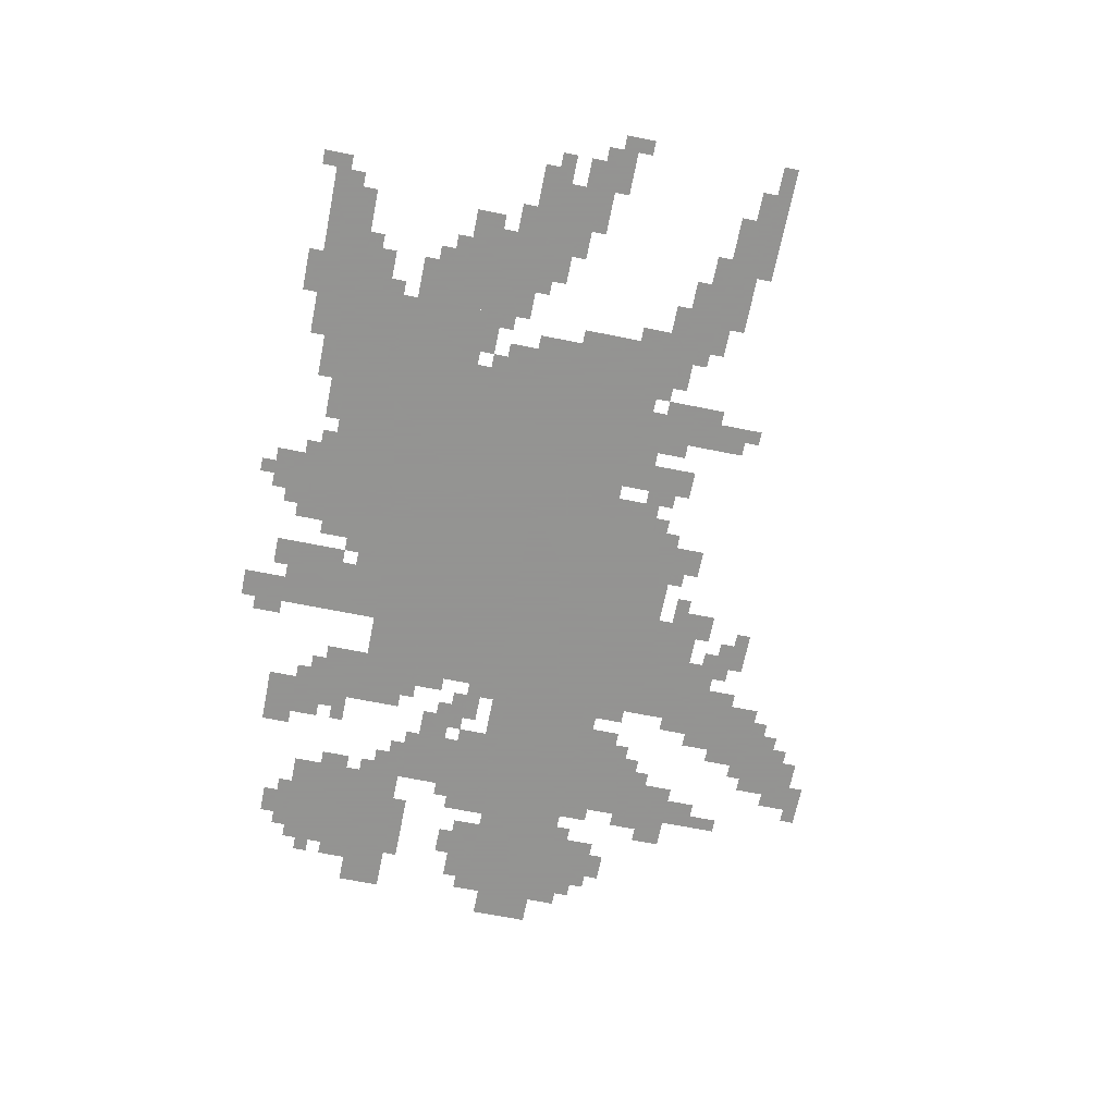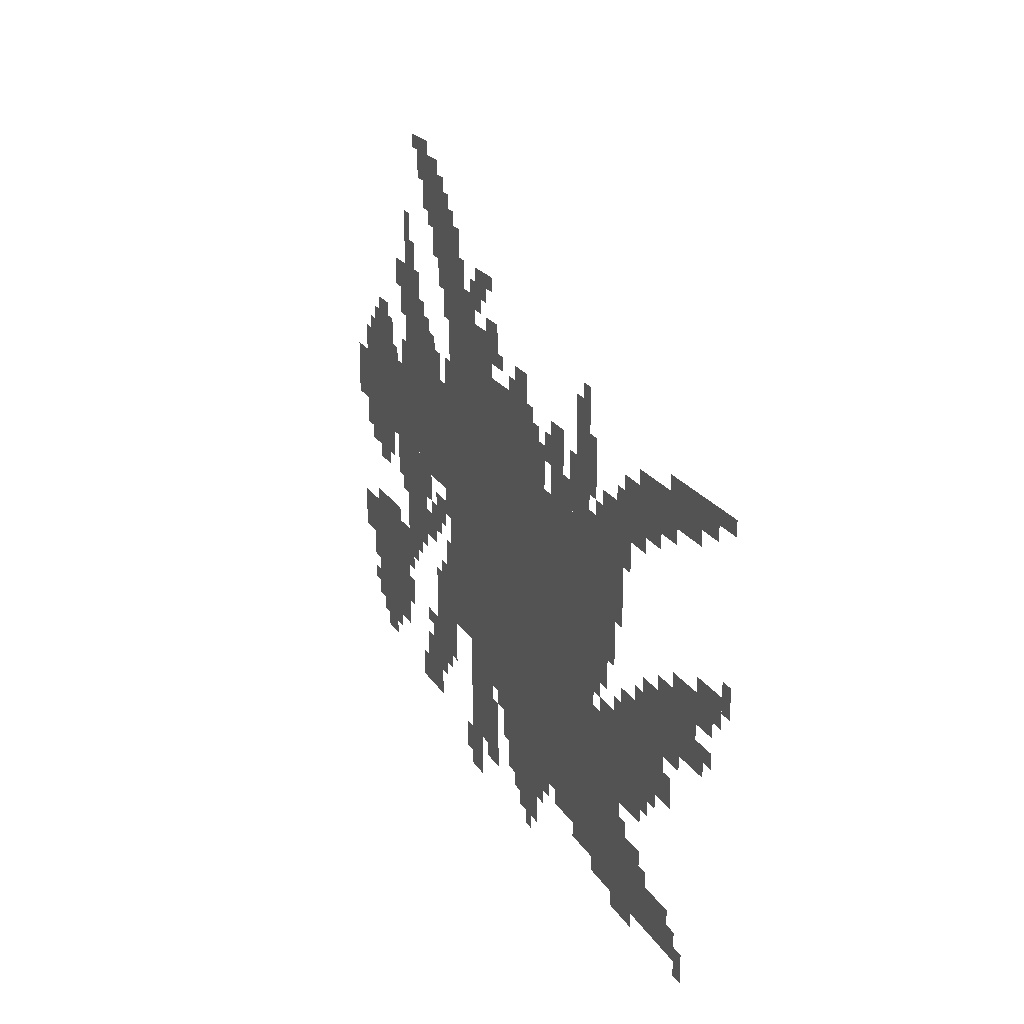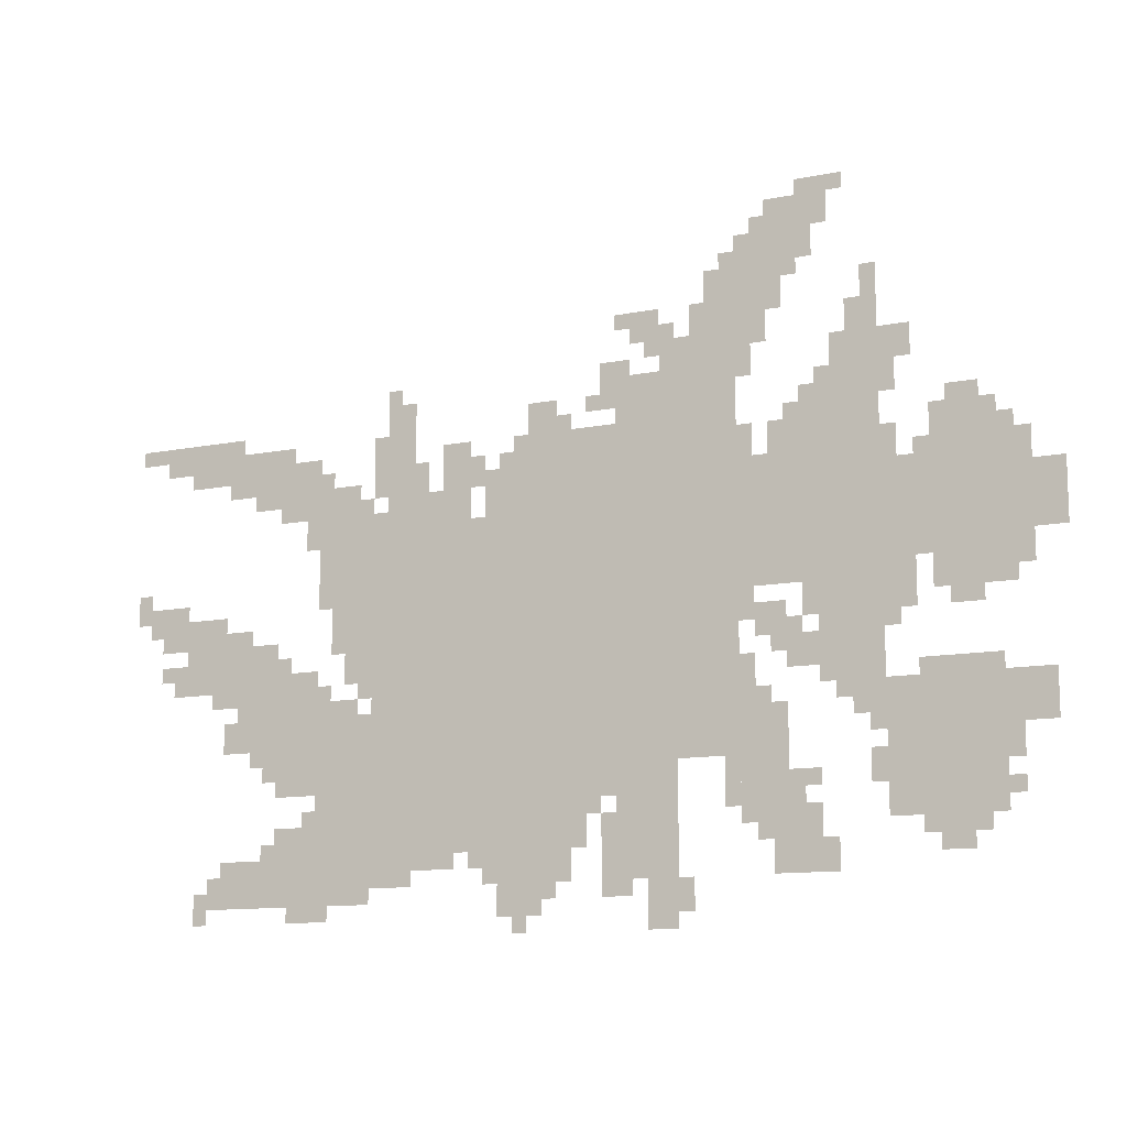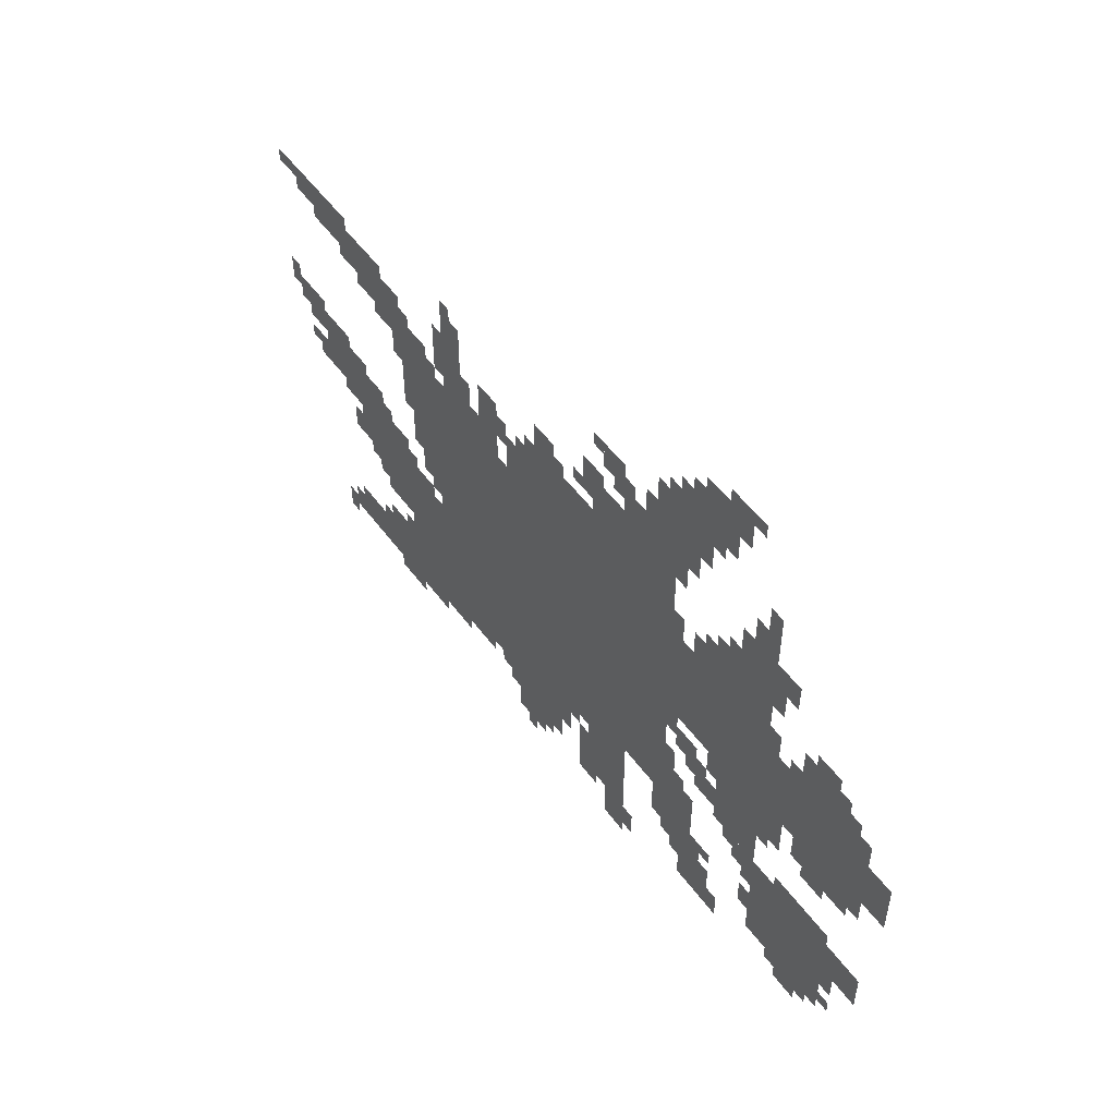
<metadata>
{"format":"obj","ext":"obj","renderer":"f3d","projection":"perspective","resolution":1024,"background":"white","views":[{"elev":-66.9,"azim":78.6,"up":"+Z"},{"elev":20.7,"azim":67.3,"up":"+Y"},{"elev":-11.9,"azim":-154.5,"up":"+Y"},{"elev":52.7,"azim":-125.4,"up":"+Y"}]}
</metadata>
<code>
g kala_rw-mesh
v -928 661 0
v -928 1013 0
v -1408 1013 0
v -1408 661 0
v -928 341 0
v -928 661 0
v -1408 661 0
v -1408 341 0
v -608 501 0
v -608 853 0
v -928 853 0
v -928 501 0
v -608 181 0
v -608 501 0
v -928 501 0
v -928 181 0
v -1696 213 0
v -1696 469 0
v -1920 469 0
v -1920 213 0
v -1696 693 0
v -1696 885 0
v -1984 885 0
v -1984 693 0
v -1408 693 0
v -1408 885 0
v -1696 885 0
v -1696 693 0
v -288 405 0
v -288 565 0
v -480 565 0
v -480 405 0
v -1568 469 0
v -1568 693 0
v -1696 693 0
v -1696 469 0
v -1152 117 0
v -1152 341 0
v -1280 341 0
v -1280 117 0
v -1248 1013 0
v -1248 1173 0
v -1408 1173 0
v -1408 1013 0
v -1536 885 0
v -1536 1045 0
v -1696 1045 0
v -1696 885 0
v -480 277 0
v -480 469 0
v -608 469 0
v -608 277 0
v -480 85 0
v -480 277 0
v -608 277 0
v -608 85 0
v -1408 213 0
v -1408 437 0
v -1504 437 0
v -1504 213 0
v -256 85 0
v -256 181 0
v -480 181 0
v -480 85 0
v -1344 1173 0
v -1344 1301 0
v -1472 1301 0
v -1472 1173 0
v -160 533 0
v -160 661 0
v -288 661 0
v -288 533 0
v -512 597 0
v -512 757 0
v -608 757 0
v -608 597 0
v -928 181 0
v -928 277 0
v -1088 277 0
v -1088 181 0
v -512 757 0
v -512 917 0
v -608 917 0
v -608 757 0
v -1440 1301 0
v -1440 1397 0
v -1568 1397 0
v -1568 1301 0
v -1600 1045 0
v -1600 1141 0
v -1728 1141 0
v -1728 1045 0
v -1792 885 0
v -1792 981 0
v -1920 981 0
v -1920 885 0
v -1472 117 0
v -1472 213 0
v -1568 213 0
v -1568 117 0
v -384 309 0
v -384 405 0
v -480 405 0
v -480 309 0
v -1920 373 0
v -1920 469 0
v -2016 469 0
v -2016 373 0
v -1152 1013 0
v -1152 1109 0
v -1248 1109 0
v -1248 1013 0
v -1984 725 0
v -1984 853 0
v -2047 853 0
v -2047 725 0
v -160 981 0
v -160 1045 0
v -288 1045 0
v -288 981 0
v -288 981 0
v -288 1045 0
v -416 1045 0
v -416 981 0
v -928 277 0
v -928 341 0
v -1056 341 0
v -1056 277 0
v -640 981 0
v -640 1109 0
v -704 1109 0
v -704 981 0
v -640 853 0
v -640 981 0
v -704 981 0
v -704 853 0
v -1472 885 0
v -1472 981 0
v -1536 981 0
v -1536 885 0
v -608 117 0
v -608 181 0
v -704 181 0
v -704 117 0
v -864 853 0
v -864 949 0
v -928 949 0
v -928 853 0
v -288 565 0
v -288 629 0
v -384 629 0
v -384 565 0
v -384 181 0
v -384 245 0
v -480 245 0
v -480 181 0
v -896 53 0
v -896 117 0
v -992 117 0
v -992 53 0
v -64 661 0
v -64 725 0
v -160 725 0
v -160 661 0
v -1696 597 0
v -1696 693 0
v -1760 693 0
v -1760 597 0
v -1216 21 0
v -1216 117 0
v -1280 117 0
v -1280 21 0
v -864 117 0
v -864 181 0
v -960 181 0
v -960 117 0
v -1792 629 0
v -1792 693 0
v -1888 693 0
v -1888 629 0
v -960 117 0
v -960 181 0
v -1056 181 0
v -1056 117 0
v -768 917 0
v -768 1013 0
v -832 1013 0
v -832 917 0
v -416 917 0
v -416 981 0
v -512 981 0
v -512 917 0
v -1056 277 0
v -1056 341 0
v -1152 341 0
v -1152 277 0
v -320 917 0
v -320 981 0
v -416 981 0
v -416 917 0
v -1536 1397 0
v -1536 1461 0
v -1600 1461 0
v -1600 1397 0
v -544 533 0
v -544 597 0
v -608 597 0
v -608 533 0
v -1504 501 0
v -1504 565 0
v -1568 565 0
v -1568 501 0
v -1632 405 0
v -1632 469 0
v -1696 469 0
v -1696 405 0
v -1184 1173 0
v -1184 1237 0
v -1248 1237 0
v -1248 1173 0
v -960 1013 0
v -960 1077 0
v -1024 1077 0
v -1024 1013 0
v -1440 565 0
v -1440 629 0
v -1504 629 0
v -1504 565 0
v -160 1045 0
v -160 1077 0
v -288 1077 0
v -288 1045 0
v -32 1045 0
v -32 1077 0
v -160 1077 0
v -160 1045 0
v -768 853 0
v -768 917 0
v -832 917 0
v -832 853 0
v -480 789 0
v -480 917 0
v -512 917 0
v -512 789 0
v -1888 629 0
v -1888 693 0
v -1952 693 0
v -1952 629 0
v -1408 661 0
v -1408 693 0
v -1504 693 0
v -1504 661 0
v -1760 469 0
v -1760 501 0
v -1856 501 0
v -1856 469 0
v -1120 149 0
v -1120 245 0
v -1152 245 0
v -1152 149 0
v -480 693 0
v -480 789 0
v -512 789 0
v -512 693 0
v -256 949 0
v -256 981 0
v -320 981 0
v -320 949 0
v -448 821 0
v -448 885 0
v -480 885 0
v -480 821 0
v -1920 885 0
v -1920 949 0
v -1952 949 0
v -1952 885 0
v -736 853 0
v -736 917 0
v -768 917 0
v -768 853 0
v -1696 885 0
v -1696 949 0
v -1728 949 0
v -1728 885 0
v -832 917 0
v -832 981 0
v -864 981 0
v -864 917 0
v -512 917 0
v -512 949 0
v -576 949 0
v -576 917 0
v -1408 1301 0
v -1408 1365 0
v -1440 1365 0
v -1440 1301 0
v -1312 1173 0
v -1312 1237 0
v -1344 1237 0
v -1344 1173 0
v -416 53 0
v -416 85 0
v -480 85 0
v -480 53 0
v -1472 1397 0
v -1472 1429 0
v -1536 1429 0
v -1536 1397 0
v -1632 1141 0
v -1632 1205 0
v -1664 1205 0
v -1664 1141 0
v -416 981 0
v -416 1013 0
v -480 1013 0
v -480 981 0
v -1824 981 0
v -1824 1013 0
v -1888 1013 0
v -1888 981 0
v -1728 1077 0
v -1728 1141 0
v -1760 1141 0
v -1760 1077 0
v -96 1013 0
v -96 1045 0
v -160 1045 0
v -160 1013 0
v -1664 277 0
v -1664 341 0
v -1696 341 0
v -1696 277 0
v -1568 117 0
v -1568 181 0
v -1600 181 0
v -1600 117 0
v -320 373 0
v -320 405 0
v -384 405 0
v -384 373 0
v -1920 309 0
v -1920 373 0
v -1952 373 0
v -1952 309 0
v -192 53 0
v -192 117 0
v -224 117 0
v -224 53 0
v -1280 53 0
v -1280 117 0
v -1312 117 0
v -1312 53 0
v -1792 149 0
v -1792 181 0
v -1856 181 0
v -1856 149 0
v -224 85 0
v -224 149 0
v -256 149 0
v -256 85 0
v -1408 597 0
v -1408 661 0
v -1440 661 0
v -1440 597 0
v -1536 597 0
v -1536 661 0
v -1568 661 0
v -1568 597 0
v -32 693 0
v -32 757 0
v -64 757 0
v -64 693 0
v -96 629 0
v -96 661 0
v -160 661 0
v -160 629 0
v -224 501 0
v -224 533 0
v -288 533 0
v -288 501 0
v -256 405 0
v -256 469 0
v -288 469 0
v -288 405 0
v -1824 597 0
v -1824 629 0
v -1888 629 0
v -1888 597 0
v -96 565 0
v -96 597 0
v -160 597 0
v -160 565 0
v -608 981 0
v -608 1045 0
v -640 1045 0
v -640 981 0
v -1408 917 0
v -1408 981 0
v -1440 981 0
v -1440 917 0
v -608 917 0
v -608 981 0
v -640 981 0
v -640 917 0
v -160 661 0
v -160 693 0
v -224 693 0
v -224 661 0
v -1664 1141 0
v -1664 1205 0
v -1696 1205 0
v -1696 1141 0
v -384 885 0
v -384 917 0
v -448 917 0
v -448 885 0
v -704 853 0
v -704 917 0
v -736 917 0
v -736 853 0
v -1472 1237 0
v -1472 1301 0
v -1504 1301 0
v -1504 1237 0
v -1824 181 0
v -1824 213 0
v -1888 213 0
v -1888 181 0
v -1120 1077 0
v -1120 1141 0
v -1152 1141 0
v -1152 1077 0
v -704 917 0
v -704 981 0
v -736 981 0
v -736 917 0
v -1408 1109 0
v -1408 1173 0
v -1440 1173 0
v -1440 1109 0
v -1504 661 0
v -1504 693 0
v -1568 693 0
v -1568 661 0
v -1376 277 0
v -1376 341 0
v -1408 341 0
v -1408 277 0
v -1504 245 0
v -1504 309 0
v -1536 309 0
v -1536 245 0
v -1760 181 0
v -1760 213 0
v -1824 213 0
v -1824 181 0
v -704 149 0
v -704 181 0
v -768 181 0
v -768 149 0
v -1664 1205 0
v -1664 1269 0
v -1696 1269 0
v -1696 1205 0
v -1408 469 0
v -1408 533 0
v -1440 533 0
v -1440 469 0
v -1120 85 0
v -1120 149 0
v -1152 149 0
v -1152 85 0
v -1856 469 0
v -1856 501 0
v -1920 501 0
v -1920 469 0
v -480 469 0
v -480 501 0
v -544 501 0
v -544 469 0
v -576 501 0
v -576 533 0
v -608 533 0
v -608 501 0
v -1440 437 0
v -1440 469 0
v -1472 469 0
v -1472 437 0
v -480 501 0
v -480 533 0
v -512 533 0
v -512 501 0
v -608 853 0
v -608 885 0
v -640 885 0
v -640 853 0
v -1952 661 0
v -1952 693 0
v -1984 693 0
v -1984 661 0
v -1952 885 0
v -1952 917 0
v -1984 917 0
v -1984 885 0
v -1440 885 0
v -1440 917 0
v -1472 917 0
v -1472 885 0
v -1760 885 0
v -1760 917 0
v -1792 917 0
v -1792 885 0
v -288 629 0
v -288 661 0
v -320 661 0
v -320 629 0
v -128 533 0
v -128 565 0
v -160 565 0
v -160 533 0
v -1472 533 0
v -1472 565 0
v -1504 565 0
v -1504 533 0
v -1696 565 0
v -1696 597 0
v -1728 597 0
v -1728 565 0
v -384 565 0
v -384 597 0
v -416 597 0
v -416 565 0
v -1504 565 0
v -1504 597 0
v -1536 597 0
v -1536 565 0
v -352 181 0
v -352 213 0
v -384 213 0
v -384 181 0
v -1536 213 0
v -1536 245 0
v -1568 245 0
v -1568 213 0
v -1920 245 0
v -1920 277 0
v -1952 277 0
v -1952 245 0
v -1440 181 0
v -1440 213 0
v -1472 213 0
v -1472 181 0
v -1152 85 0
v -1152 117 0
v -1184 117 0
v -1184 85 0
v -992 85 0
v -992 117 0
v -1024 117 0
v -1024 85 0
v -832 149 0
v -832 181 0
v -864 181 0
v -864 149 0
v -928 21 0
v -928 53 0
v -960 53 0
v -960 21 0
v -1664 373 0
v -1664 405 0
v -1696 405 0
v -1696 373 0
v -1600 437 0
v -1600 469 0
v -1632 469 0
v -1632 437 0
v -352 341 0
v -352 373 0
v -384 373 0
v -384 341 0
v -1088 245 0
v -1088 277 0
v -1120 277 0
v -1120 245 0
v -448 245 0
v -448 277 0
v -480 277 0
v -480 245 0
v -1536 277 0
v -1536 309 0
v -1568 309 0
v -1568 277 0
v -1120 1045 0
v -1120 1077 0
v -1152 1077 0
v -1152 1045 0
v -1408 885 0
v -1408 917 0
v -1440 917 0
v -1440 885 0
v -448 885 0
v -448 917 0
v -480 917 0
v -480 885 0
v -1408 1077 0
v -1408 1109 0
v -1440 1109 0
v -1440 1077 0
v -1568 1365 0
v -1568 1397 0
v -1600 1397 0
v -1600 1365 0
v -1600 1429 0
v -1600 1461 0
v -1632 1461 0
v -1632 1429 0
v -1472 1205 0
v -1472 1237 0
v -1504 1237 0
v -1504 1205 0
v -1504 213 0
v -1504 245 0
v -1536 245 0
v -1536 213 0
v -480 53 0
v -480 85 0
v -512 85 0
v -512 53 0
v -768 149 0
v -768 181 0
v -800 181 0
v -800 149 0
v -1376 245 0
v -1376 277 0
v -1408 277 0
v -1408 245 0
v -224 661 0
v -224 693 0
v -256 693 0
v -256 661 0
v -1408 437 0
v -1408 469 0
v -1440 469 0
v -1440 437 0
v -544 469 0
v -544 501 0
v -576 501 0
v -576 469 0
v -1568 1045 0
v -1568 1077 0
v -1600 1077 0
v -1600 1045 0
v -1088 1045 0
v -1088 1077 0
v -1120 1077 0
v -1120 1045 0
v -1152 1109 0
v -1152 1141 0
v -1184 1141 0
v -1184 1109 0
v -1024 1013 0
v -1024 1045 0
v -1056 1045 0
v -1056 1013 0
v -896 949 0
v -896 981 0
v -928 981 0
v -928 949 0
v -1504 981 0
v -1504 1013 0
v -1536 1013 0
v -1536 981 0
v -1696 1013 0
v -1696 1045 0
v -1728 1045 0
v -1728 1013 0
v -1152 1205 0
v -1152 1237 0
v -1184 1237 0
v -1184 1205 0
v -1504 1269 0
v -1504 1301 0
v -1536 1301 0
v -1536 1269 0
v -1376 1301 0
v -1376 1333 0
v -1408 1333 0
v -1408 1301 0
v -1248 1173 0
v -1248 1205 0
v -1280 1205 0
v -1280 1173 0
v -640 1109 0
v -640 1141 0
v -672 1141 0
v -672 1109 0
v -1440 1141 0
v -1440 1173 0
v -1472 1173 0
v -1472 1141 0
v -1216 1141 0
v -1216 1173 0
v -1248 1173 0
v -1248 1141 0
g kala_rw-mesh_0
f 3 2 1
f 1 4 3
f 7 6 5
f 5 8 7
f 11 10 9
f 9 12 11
f 15 14 13
f 13 16 15
f 19 18 17
f 17 20 19
f 23 22 21
f 21 24 23
f 27 26 25
f 25 28 27
f 31 30 29
f 29 32 31
f 35 34 33
f 33 36 35
f 39 38 37
f 37 40 39
f 43 42 41
f 41 44 43
f 47 46 45
f 45 48 47
f 51 50 49
f 49 52 51
f 55 54 53
f 53 56 55
f 59 58 57
f 57 60 59
f 63 62 61
f 61 64 63
f 67 66 65
f 65 68 67
f 71 70 69
f 69 72 71
f 75 74 73
f 73 76 75
f 79 78 77
f 77 80 79
f 83 82 81
f 81 84 83
f 87 86 85
f 85 88 87
f 91 90 89
f 89 92 91
f 95 94 93
f 93 96 95
f 99 98 97
f 97 100 99
f 103 102 101
f 101 104 103
f 107 106 105
f 105 108 107
f 111 110 109
f 109 112 111
f 115 114 113
f 113 116 115
f 119 118 117
f 117 120 119
f 123 122 121
f 121 124 123
f 127 126 125
f 125 128 127
f 131 130 129
f 129 132 131
f 135 134 133
f 133 136 135
f 139 138 137
f 137 140 139
f 143 142 141
f 141 144 143
f 147 146 145
f 145 148 147
f 151 150 149
f 149 152 151
f 155 154 153
f 153 156 155
f 159 158 157
f 157 160 159
f 163 162 161
f 161 164 163
f 167 166 165
f 165 168 167
f 171 170 169
f 169 172 171
f 175 174 173
f 173 176 175
f 179 178 177
f 177 180 179
f 183 182 181
f 181 184 183
f 187 186 185
f 185 188 187
f 191 190 189
f 189 192 191
f 195 194 193
f 193 196 195
f 199 198 197
f 197 200 199
f 203 202 201
f 201 204 203
f 207 206 205
f 205 208 207
f 211 210 209
f 209 212 211
f 215 214 213
f 213 216 215
f 219 218 217
f 217 220 219
f 223 222 221
f 221 224 223
f 227 226 225
f 225 228 227
f 231 230 229
f 229 232 231
f 235 234 233
f 233 236 235
f 239 238 237
f 237 240 239
f 243 242 241
f 241 244 243
f 247 246 245
f 245 248 247
f 251 250 249
f 249 252 251
f 255 254 253
f 253 256 255
f 259 258 257
f 257 260 259
f 263 262 261
f 261 264 263
f 267 266 265
f 265 268 267
f 271 270 269
f 269 272 271
f 275 274 273
f 273 276 275
f 279 278 277
f 277 280 279
f 283 282 281
f 281 284 283
f 287 286 285
f 285 288 287
f 291 290 289
f 289 292 291
f 295 294 293
f 293 296 295
f 299 298 297
f 297 300 299
f 303 302 301
f 301 304 303
f 307 306 305
f 305 308 307
f 311 310 309
f 309 312 311
f 315 314 313
f 313 316 315
f 319 318 317
f 317 320 319
f 323 322 321
f 321 324 323
f 327 326 325
f 325 328 327
f 331 330 329
f 329 332 331
f 335 334 333
f 333 336 335
f 339 338 337
f 337 340 339
f 343 342 341
f 341 344 343
f 347 346 345
f 345 348 347
f 351 350 349
f 349 352 351
f 355 354 353
f 353 356 355
f 359 358 357
f 357 360 359
f 363 362 361
f 361 364 363
f 367 366 365
f 365 368 367
f 371 370 369
f 369 372 371
f 375 374 373
f 373 376 375
f 379 378 377
f 377 380 379
f 383 382 381
f 381 384 383
f 387 386 385
f 385 388 387
f 391 390 389
f 389 392 391
f 395 394 393
f 393 396 395
f 399 398 397
f 397 400 399
f 403 402 401
f 401 404 403
f 407 406 405
f 405 408 407
f 411 410 409
f 409 412 411
f 415 414 413
f 413 416 415
f 419 418 417
f 417 420 419
f 423 422 421
f 421 424 423
f 427 426 425
f 425 428 427
f 431 430 429
f 429 432 431
f 435 434 433
f 433 436 435
f 439 438 437
f 437 440 439
f 443 442 441
f 441 444 443
f 447 446 445
f 445 448 447
f 451 450 449
f 449 452 451
f 455 454 453
f 453 456 455
f 459 458 457
f 457 460 459
f 463 462 461
f 461 464 463
f 467 466 465
f 465 468 467
f 471 470 469
f 469 472 471
f 475 474 473
f 473 476 475
f 479 478 477
f 477 480 479
f 483 482 481
f 481 484 483
f 487 486 485
f 485 488 487
f 491 490 489
f 489 492 491
f 495 494 493
f 493 496 495
f 499 498 497
f 497 500 499
f 503 502 501
f 501 504 503
f 507 506 505
f 505 508 507
f 511 510 509
f 509 512 511
f 515 514 513
f 513 516 515
f 519 518 517
f 517 520 519
f 523 522 521
f 521 524 523
f 527 526 525
f 525 528 527
f 531 530 529
f 529 532 531
f 535 534 533
f 533 536 535
f 539 538 537
f 537 540 539
f 543 542 541
f 541 544 543
f 547 546 545
f 545 548 547
f 551 550 549
f 549 552 551
f 555 554 553
f 553 556 555
f 559 558 557
f 557 560 559
f 563 562 561
f 561 564 563
f 567 566 565
f 565 568 567
f 571 570 569
f 569 572 571
f 575 574 573
f 573 576 575
f 579 578 577
f 577 580 579
f 583 582 581
f 581 584 583
f 587 586 585
f 585 588 587
f 591 590 589
f 589 592 591
f 595 594 593
f 593 596 595
f 599 598 597
f 597 600 599
f 603 602 601
f 601 604 603
f 607 606 605
f 605 608 607
f 611 610 609
f 609 612 611
f 615 614 613
f 613 616 615
f 619 618 617
f 617 620 619
f 623 622 621
f 621 624 623
f 627 626 625
f 625 628 627
f 631 630 629
f 629 632 631
f 635 634 633
f 633 636 635
f 639 638 637
f 637 640 639
f 643 642 641
f 641 644 643
f 647 646 645
f 645 648 647
f 651 650 649
f 649 652 651
f 655 654 653
f 653 656 655
f 659 658 657
f 657 660 659
f 663 662 661
f 661 664 663
f 667 666 665
f 665 668 667
f 671 670 669
f 669 672 671
f 675 674 673
f 673 676 675
f 679 678 677
f 677 680 679
f 683 682 681
f 681 684 683
f 687 686 685
f 685 688 687
f 691 690 689
f 689 692 691
f 695 694 693
f 693 696 695
f 699 698 697
f 697 700 699
f 703 702 701
f 701 704 703

</code>
